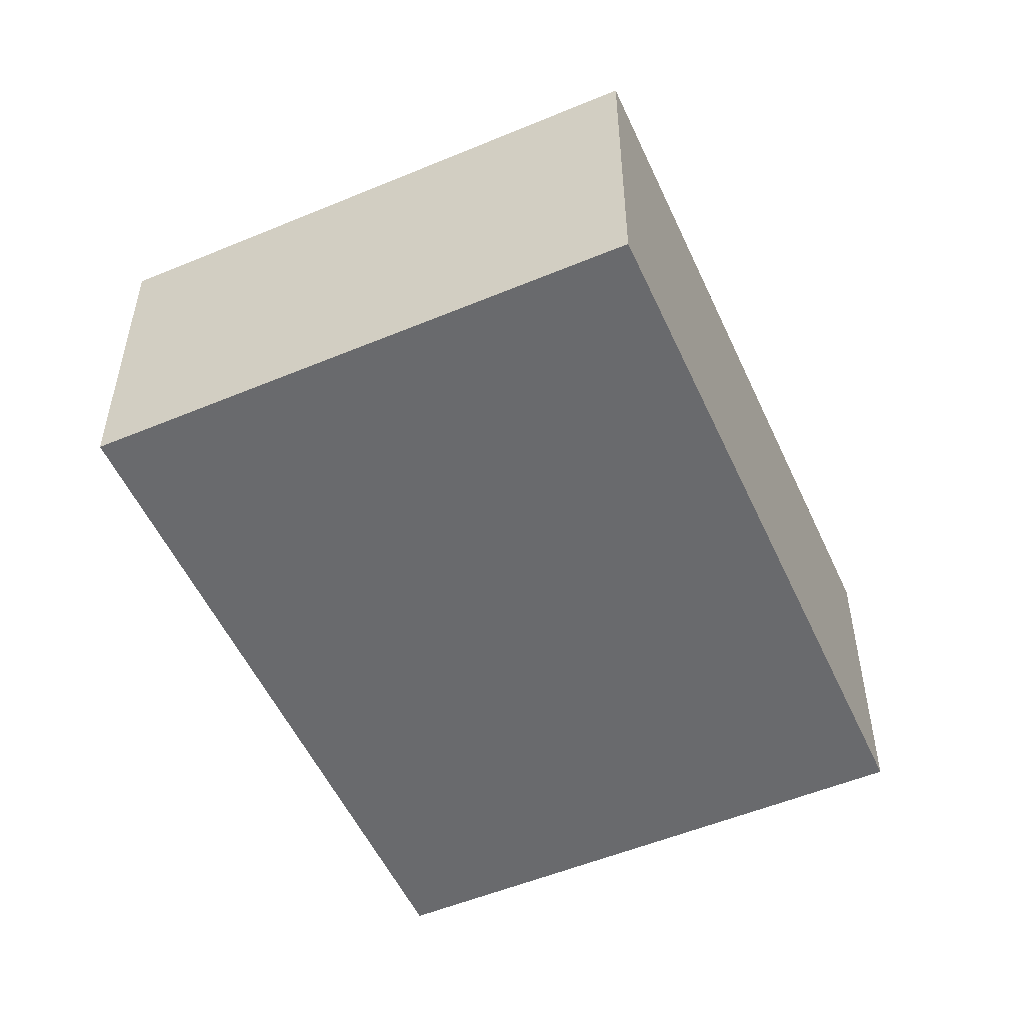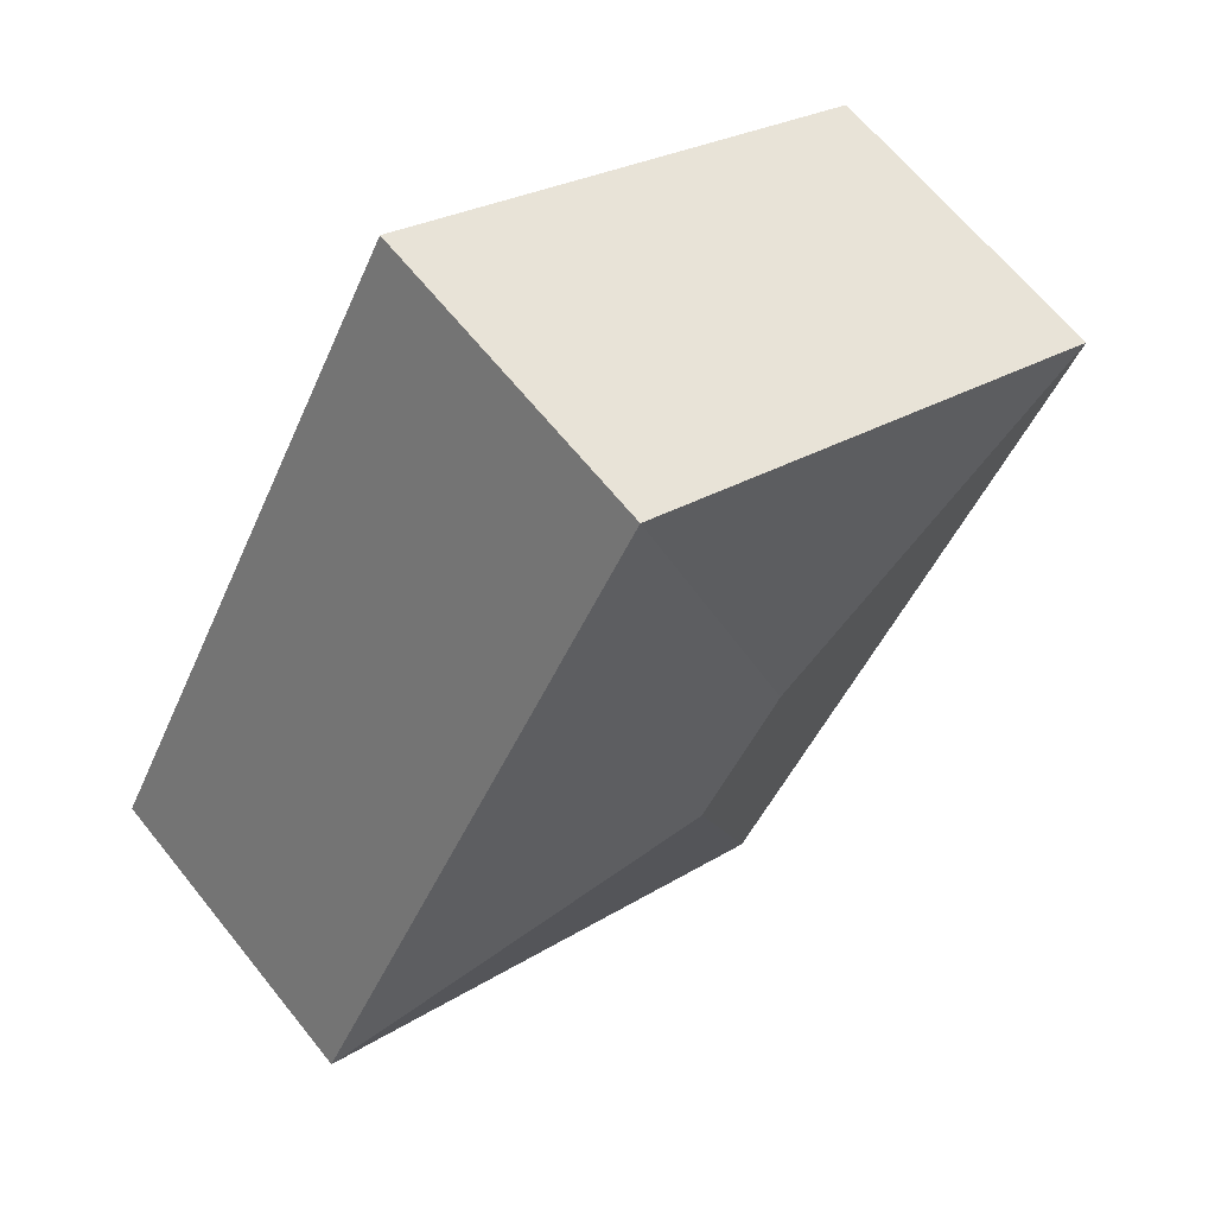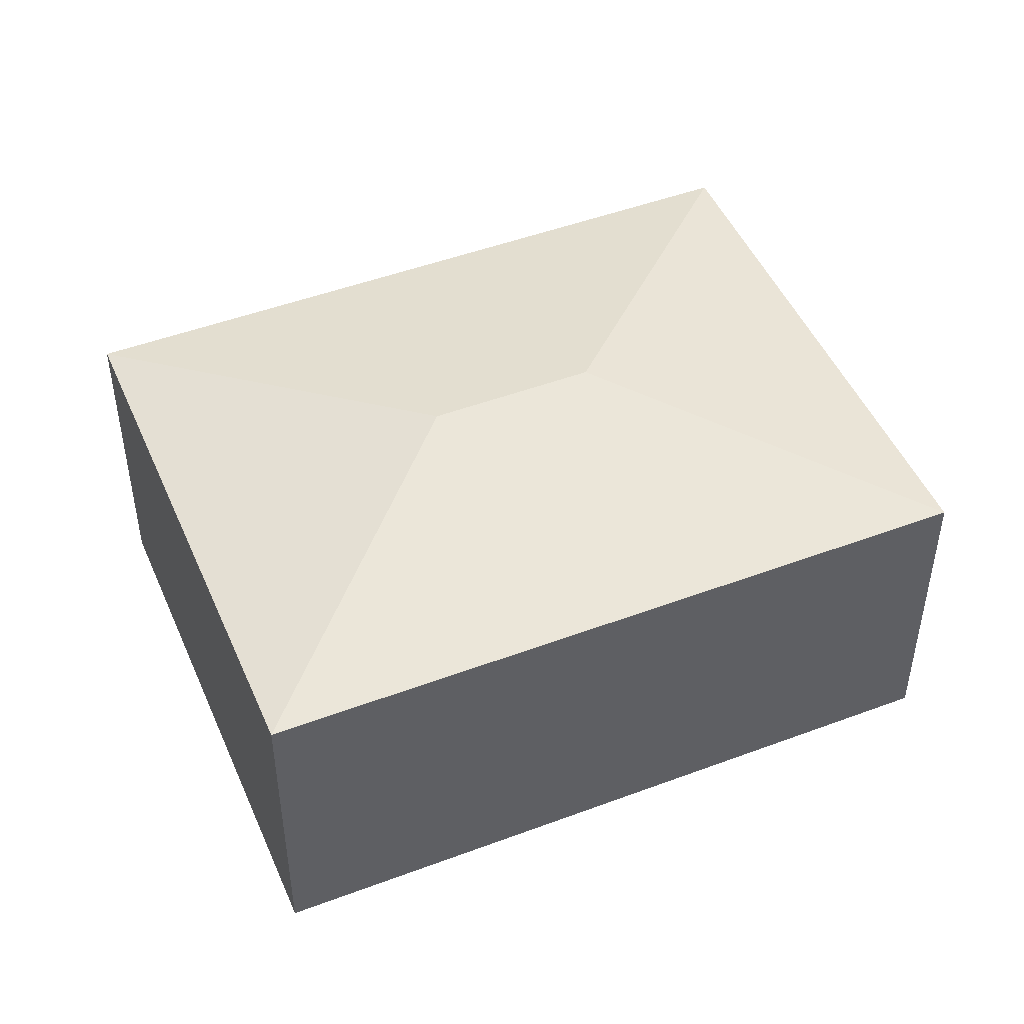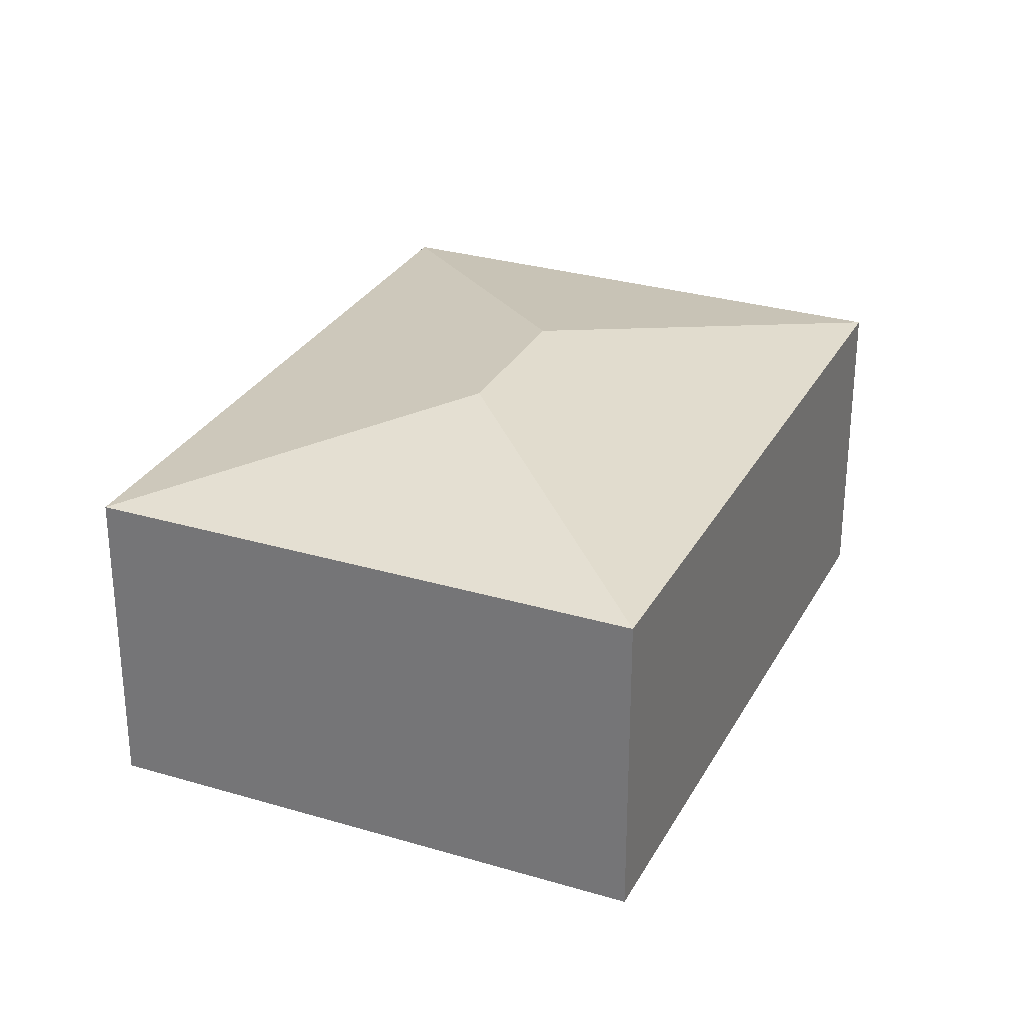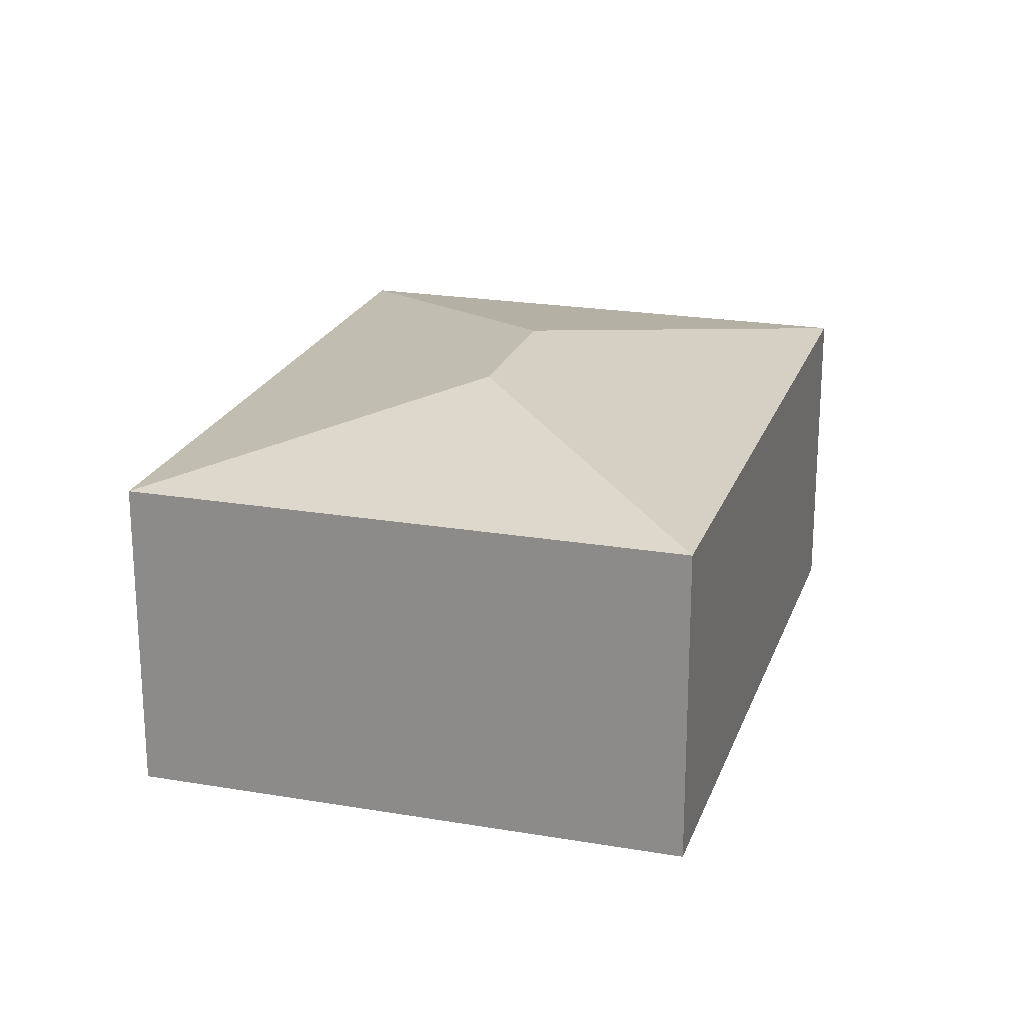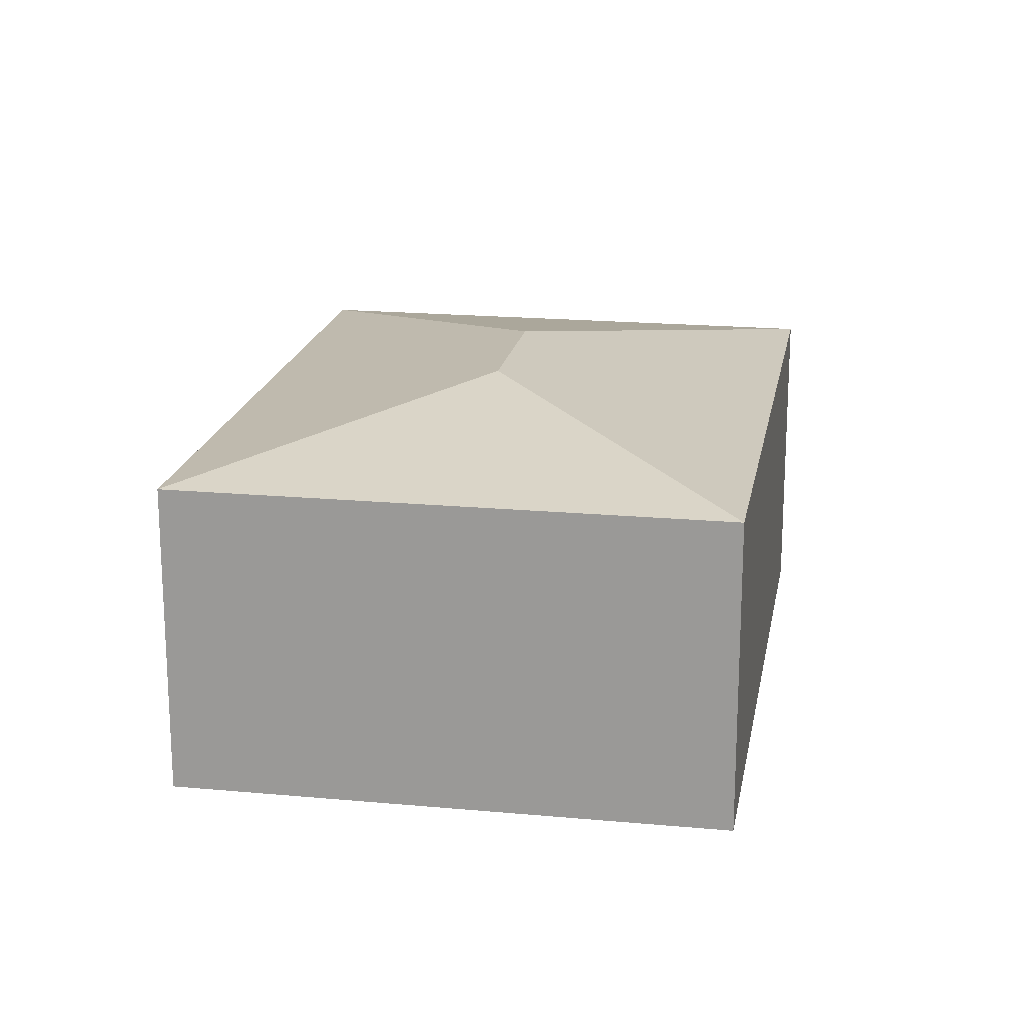
<metadata>
{"format":"obj","ext":"obj","renderer":"f3d","projection":"perspective","resolution":1024,"background":"white","views":[{"elev":-53.1,"azim":175.7,"up":"+Y"},{"elev":64.8,"azim":141.3,"up":"+Z"},{"elev":48.0,"azim":38.8,"up":"+Y"},{"elev":29.3,"azim":-4.6,"up":"+Y"},{"elev":21.8,"azim":-11.7,"up":"+Y"},{"elev":18.9,"azim":161.6,"up":"+Y"}]}
</metadata>
<code>
v  3.166 2.537 -1.799
v  3.394 2.158 1.835
v  5.78 2.158 -2.579
v  2.614 2.537 -0.78
v  0 2.158 1.321e-16
v  2.386 2.158 -4.414
v  2.386 2.703e-16 -4.414
v  0 0 0
v  3.394 -1.124e-16 1.835
v  5.78 1.579e-16 -2.579
g defaultobject
f 1 2 3
f 2 1 4
f 4 5 2
f 1 3 6
f 4 6 5
f 6 4 1
f 7 5 6
f 5 7 8
f 8 2 5
f 2 8 9
f 9 3 2
f 3 9 10
f 10 6 3
f 6 10 7
f 10 8 7
f 8 10 9

</code>
